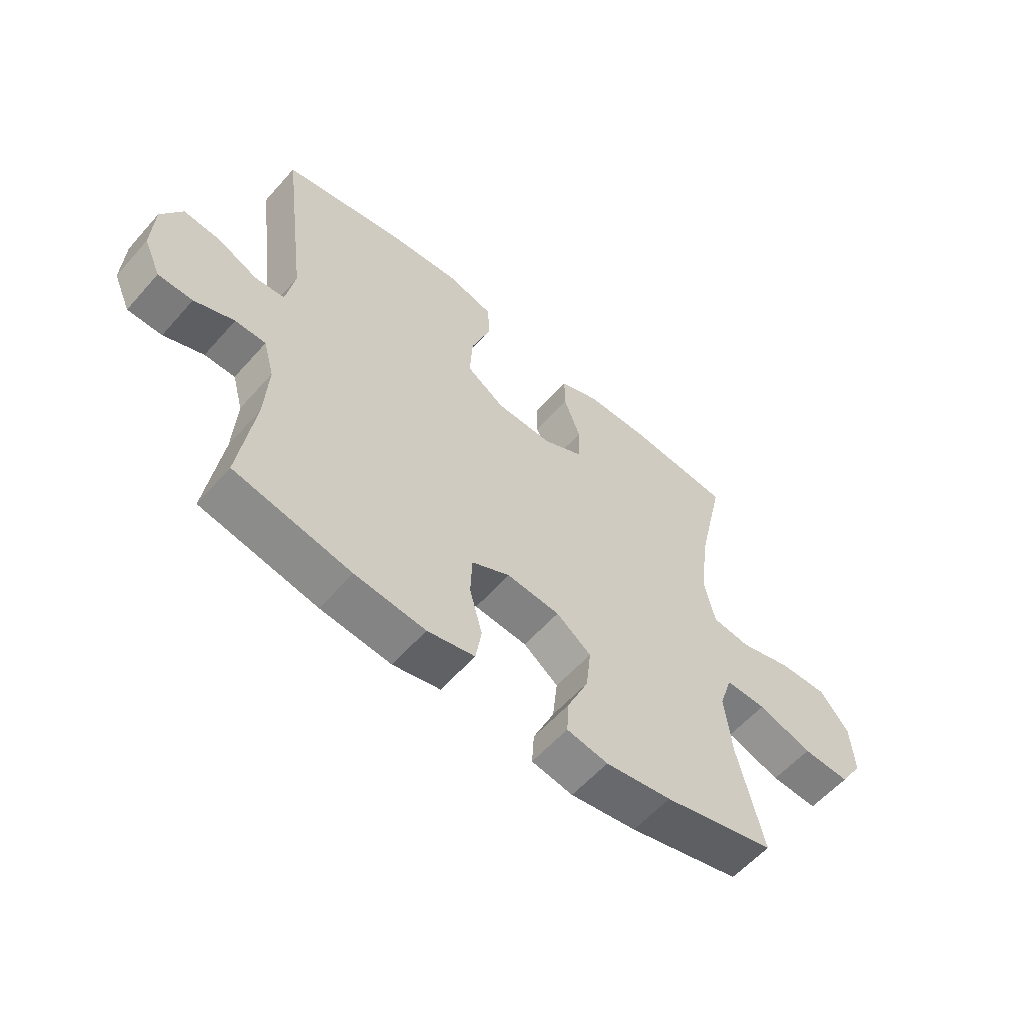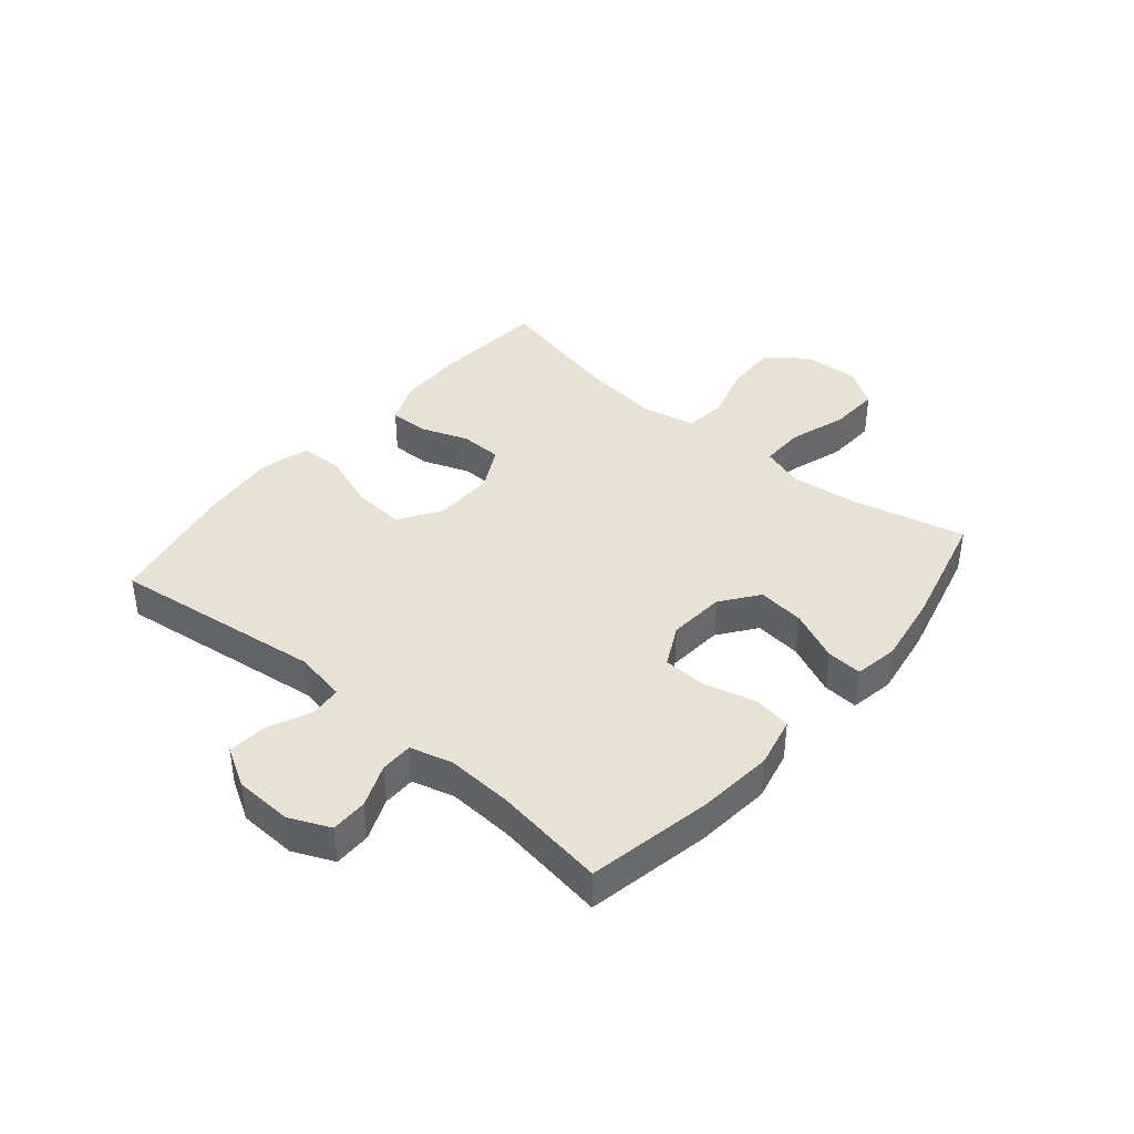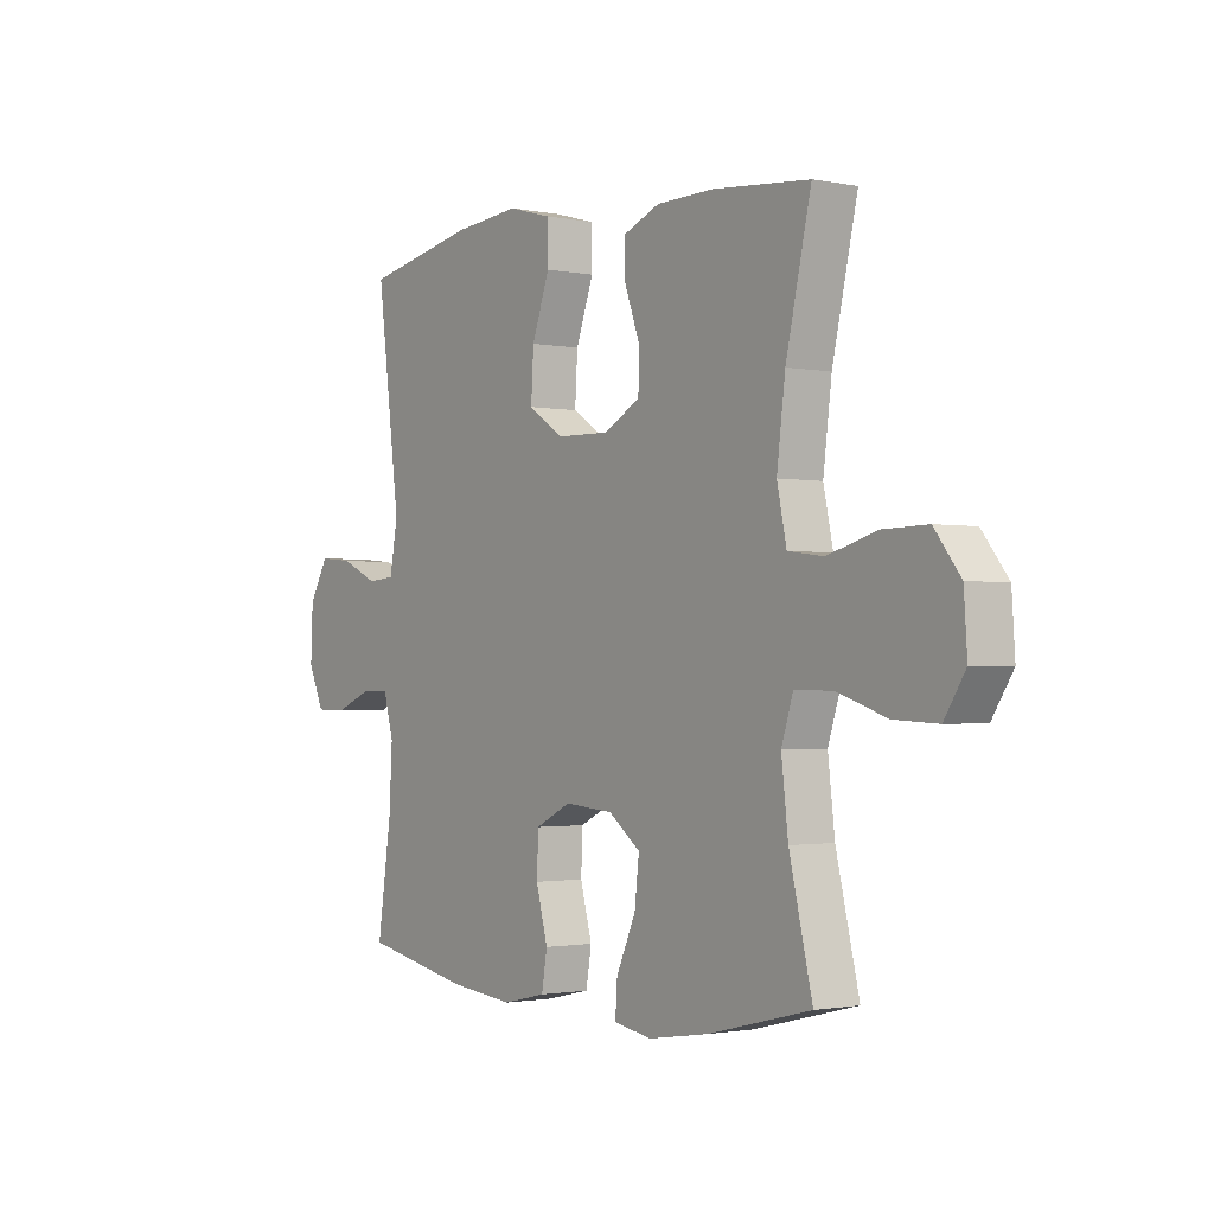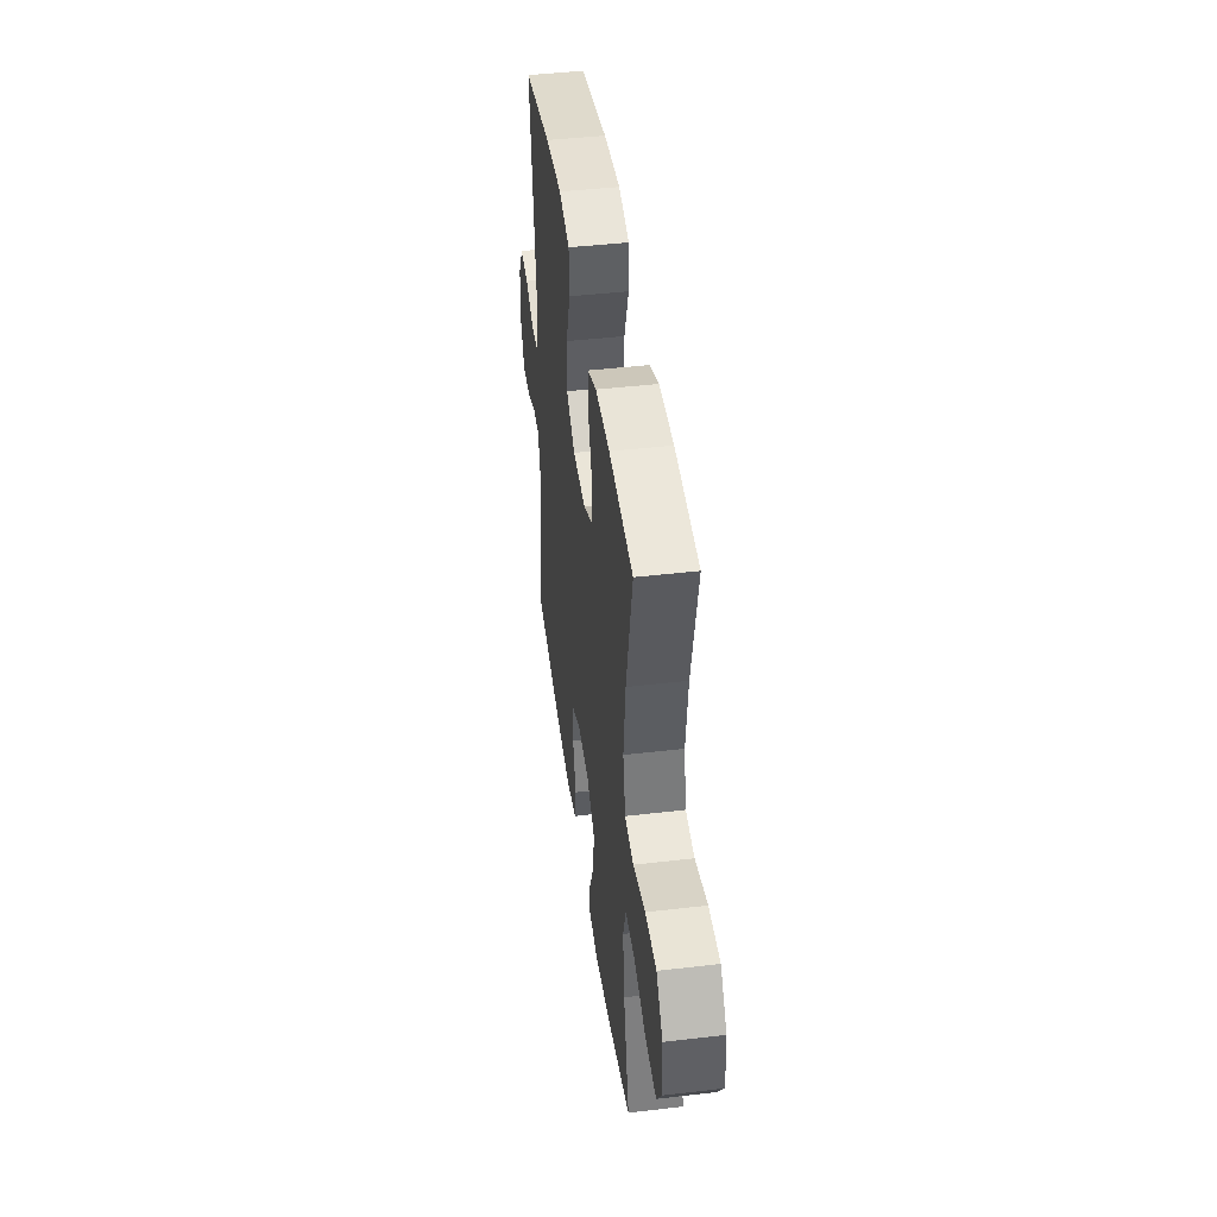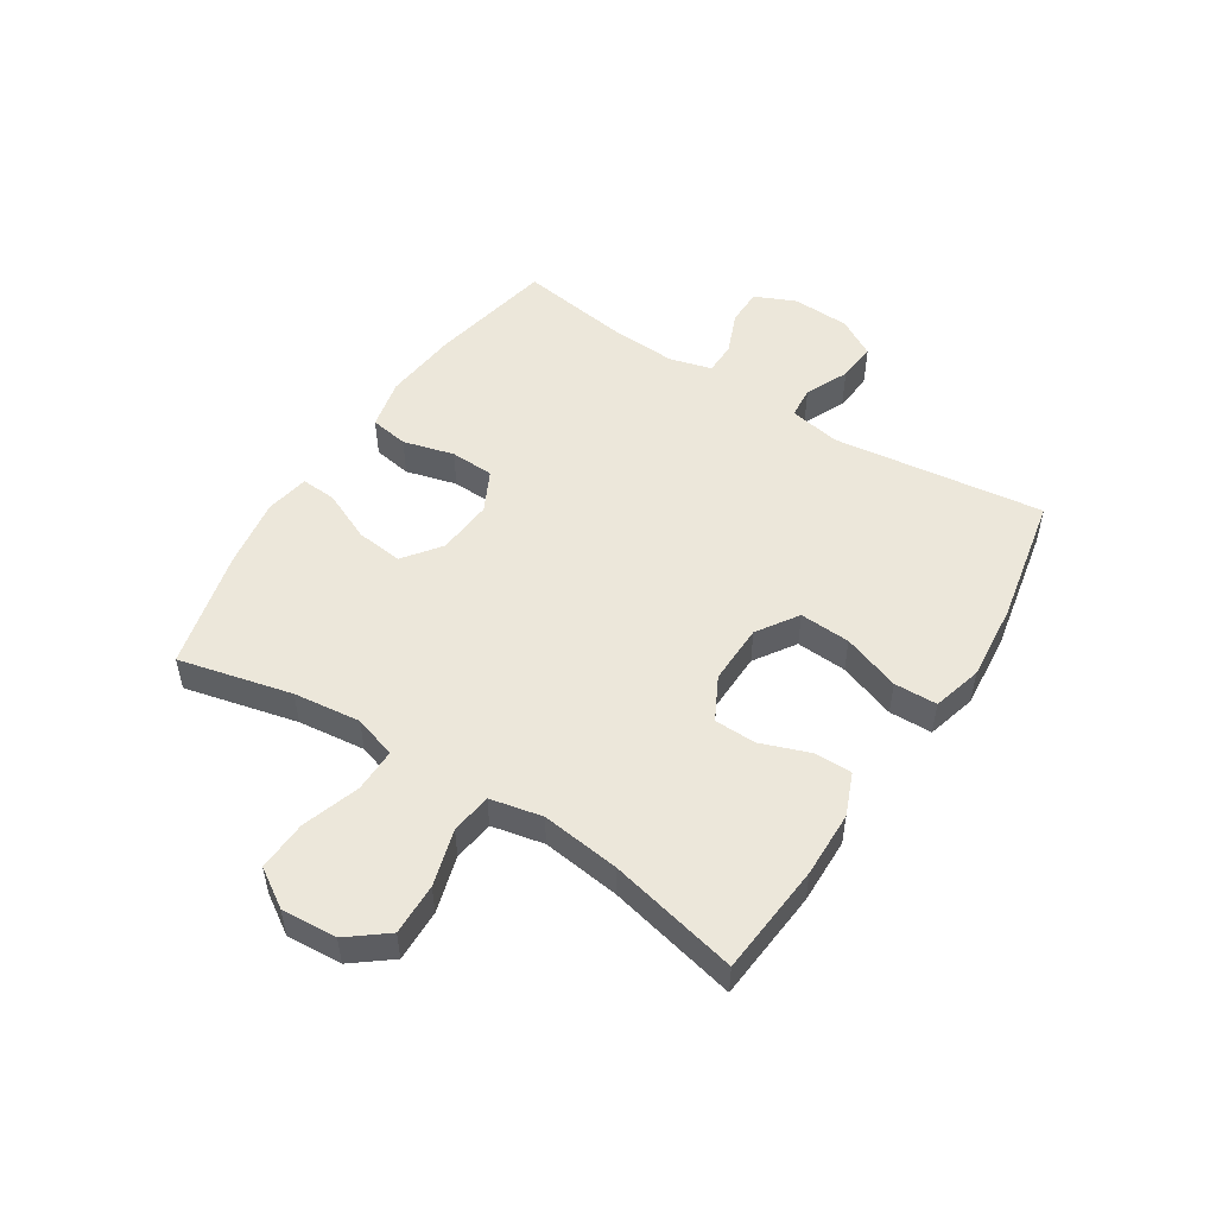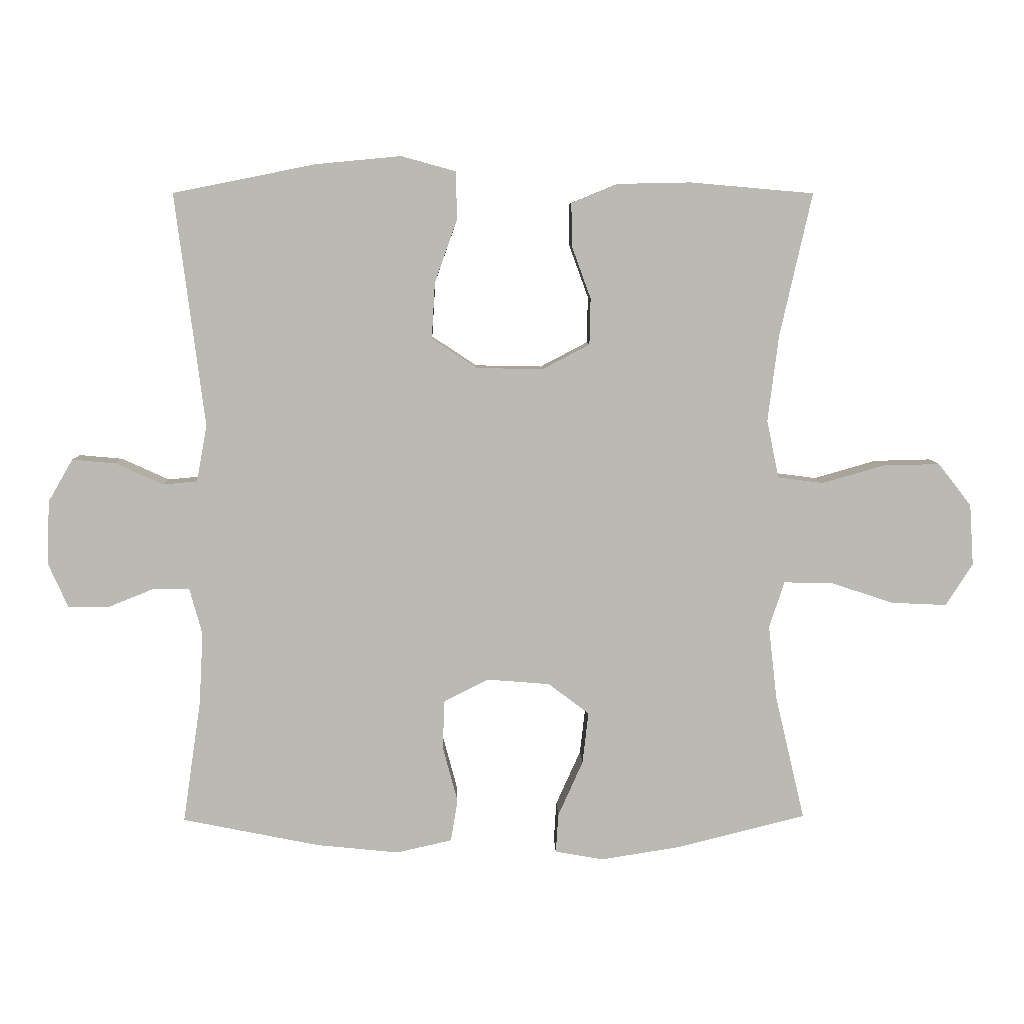
<metadata>
{"format":"obj","ext":"obj","renderer":"f3d","projection":"perspective","resolution":1024,"background":"white","views":[{"elev":-58.2,"azim":139.0,"up":"+Z"},{"elev":40.6,"azim":130.1,"up":"+Y"},{"elev":-1.5,"azim":-126.1,"up":"+Z"},{"elev":44.2,"azim":-97.8,"up":"+Z"},{"elev":51.7,"azim":-57.4,"up":"+Y"},{"elev":7.0,"azim":178.6,"up":"+Z"}]}
</metadata>
<code>
o path318
v 0.2789 0.0375 0.56
v 0.1461 0.0375 0.5726
v 0.06068 0.0375 0.5492
v 0.05881 0.0375 0.475
v 0.09403 0.0375 0.3759
v 0.09914 0.0375 0.2884
v 0.02877 0.0375 0.242
v -0.0753 0.0375 0.2399
v -0.1495 0.0375 0.2787
v -0.1511 0.0375 0.3511
v -0.1208 0.0375 0.434
v -0.1204 0.0375 0.5002
v -0.193 0.0375 0.5299
v -0.3074 0.0375 0.5322
v -0.5001 0.0375 0.5154
v -0.4498 0.0375 0.2917
v -0.433 0.0375 0.1569
v -0.452 0.0375 0.06697
v -0.5224 0.0375 0.05765
v -0.6197 0.0375 0.08562
v -0.7089 0.0375 0.08776
v -0.7607 0.0375 0.02136
v -0.767 0.0375 -0.07446
v -0.7249 0.0375 -0.1401
v -0.6386 0.0375 -0.1362
v -0.539 0.0375 -0.1033
v -0.4639 0.0375 -0.1024
v -0.4405 0.0375 -0.1756
v -0.4539 0.0375 -0.2913
v -0.5001 0.0375 -0.4863
v -0.295 0.0375 -0.5374
v -0.1738 0.0375 -0.5564
v -0.09838 0.0375 -0.5429
v -0.1024 0.0375 -0.4818
v -0.1412 0.0375 -0.3953
v -0.1504 0.0375 -0.3147
v -0.08646 0.0375 -0.2664
v 0.01092 0.0375 -0.2585
v 0.08128 0.0375 -0.2938
v 0.08441 0.0375 -0.3693
v 0.06094 0.0375 -0.4571
v 0.07177 0.0375 -0.5231
v 0.1587 0.0375 -0.5427
v 0.2879 0.0375 -0.5294
v 0.5018 0.0375 -0.4863
v 0.4737 0.0375 -0.2953
v 0.4675 0.0375 -0.1817
v 0.4873 0.0375 -0.1092
v 0.5434 0.0375 -0.1087
v 0.6163 0.0375 -0.1383
v 0.6794 0.0375 -0.1378
v 0.7107 0.0375 -0.06751
v 0.7065 0.0375 0.03157
v 0.6681 0.0375 0.09811
v 0.6006 0.0375 0.09202
v 0.5264 0.0375 0.05825
v 0.4718 0.0375 0.063
v 0.4556 0.0375 0.1518
v 0.5018 0.0375 0.5154
v 0.2789 -0.0375 0.56
v 0.1461 -0.0375 0.5726
v 0.06068 -0.0375 0.5492
v 0.05881 -0.0375 0.475
v 0.09403 -0.0375 0.3759
v 0.09914 -0.0375 0.2884
v 0.02877 -0.0375 0.242
v -0.0753 -0.0375 0.2399
v -0.1495 -0.0375 0.2787
v -0.1511 -0.0375 0.3511
v -0.1208 -0.0375 0.434
v -0.1204 -0.0375 0.5002
v -0.193 -0.0375 0.5299
v -0.3074 -0.0375 0.5322
v -0.5001 -0.0375 0.5154
v -0.4498 -0.0375 0.2917
v -0.433 -0.0375 0.1569
v -0.452 -0.0375 0.06697
v -0.5224 -0.0375 0.05765
v -0.6197 -0.0375 0.08562
v -0.7089 -0.0375 0.08776
v -0.7607 -0.0375 0.02136
v -0.767 -0.0375 -0.07446
v -0.7249 -0.0375 -0.1401
v -0.6386 -0.0375 -0.1362
v -0.539 -0.0375 -0.1033
v -0.4639 -0.0375 -0.1024
v -0.4405 -0.0375 -0.1756
v -0.4539 -0.0375 -0.2913
v -0.5001 -0.0375 -0.4863
v -0.295 -0.0375 -0.5374
v -0.1738 -0.0375 -0.5564
v -0.09838 -0.0375 -0.5429
v -0.1024 -0.0375 -0.4818
v -0.1412 -0.0375 -0.3953
v -0.1504 -0.0375 -0.3147
v -0.08646 -0.0375 -0.2664
v 0.01092 -0.0375 -0.2585
v 0.08128 -0.0375 -0.2938
v 0.08441 -0.0375 -0.3693
v 0.06094 -0.0375 -0.4571
v 0.07177 -0.0375 -0.5231
v 0.1587 -0.0375 -0.5427
v 0.2879 -0.0375 -0.5294
v 0.5018 -0.0375 -0.4863
v 0.4737 -0.0375 -0.2953
v 0.4675 -0.0375 -0.1817
v 0.4873 -0.0375 -0.1092
v 0.5434 -0.0375 -0.1087
v 0.6163 -0.0375 -0.1383
v 0.6794 -0.0375 -0.1378
v 0.7107 -0.0375 -0.06751
v 0.7065 -0.0375 0.03157
v 0.6681 -0.0375 0.09811
v 0.6006 -0.0375 0.09202
v 0.5264 -0.0375 0.05825
v 0.4718 -0.0375 0.063
v 0.4556 -0.0375 0.1518
v 0.5018 -0.0375 0.5154
v -0.295 0.0375 -0.5374
v -0.1738 0.0375 -0.5564
v -0.09838 0.0375 -0.5429
v -0.09838 0.0375 -0.5429
v -0.1024 0.0375 -0.4818
v 0.07177 0.0375 -0.5231
v 0.07177 0.0375 -0.5231
v 0.1587 0.0375 -0.5427
v 0.2879 0.0375 -0.5294
v 0.06094 0.0375 -0.4571
v -0.5001 0.0375 -0.4863
v -0.5001 0.0375 -0.4863
v 0.5018 0.0375 -0.4863
v 0.5018 0.0375 -0.4863
v -0.1412 0.0375 -0.3953
v 0.08441 0.0375 -0.3693
v 0.4737 0.0375 -0.2953
v -0.4539 0.0375 -0.2913
v -0.1504 0.0375 -0.3147
v 0.08128 0.0375 -0.2938
v 0.08128 0.0375 -0.2938
v -0.08646 0.0375 -0.2664
v 0.4675 0.0375 -0.1817
v 0.01092 0.0375 -0.2585
v -0.4405 0.0375 -0.1756
v 0.4873 0.0375 -0.1092
v 0.4873 0.0375 -0.1092
v -0.4639 0.0375 -0.1024
v -0.4639 0.0375 -0.1024
v -0.767 0.0375 -0.07446
v -0.7249 0.0375 -0.1401
v -0.6386 0.0375 -0.1362
v 0.5434 0.0375 -0.1087
v 0.6163 0.0375 -0.1383
v 0.6794 0.0375 -0.1378
v 0.6794 0.0375 -0.1378
v 0.7107 0.0375 -0.06751
v -0.539 0.0375 -0.1033
v -0.7607 0.0375 0.02136
v 0.7065 0.0375 0.03157
v -0.7089 0.0375 0.08776
v 0.6681 0.0375 0.09811
v 0.6681 0.0375 0.09811
v -0.6197 0.0375 0.08562
v -0.5224 0.0375 0.05765
v -0.452 0.0375 0.06697
v -0.452 0.0375 0.06697
v 0.5264 0.0375 0.05825
v 0.4718 0.0375 0.063
v 0.4718 0.0375 0.063
v 0.6006 0.0375 0.09202
v 0.4556 0.0375 0.1518
v -0.433 0.0375 0.1569
v -0.4498 0.0375 0.2917
v 0.02877 0.0375 0.242
v -0.0753 0.0375 0.2399
v -0.1495 0.0375 0.2787
v -0.1495 0.0375 0.2787
v 0.09914 0.0375 0.2884
v -0.1511 0.0375 0.3511
v 0.09403 0.0375 0.3759
v -0.1208 0.0375 0.434
v 0.05881 0.0375 0.475
v -0.5001 0.0375 0.5154
v -0.5001 0.0375 0.5154
v -0.1204 0.0375 0.5002
v -0.1204 0.0375 0.5002
v 0.06068 0.0375 0.5492
v 0.06068 0.0375 0.5492
v 0.5018 0.0375 0.5154
v 0.5018 0.0375 0.5154
v -0.193 0.0375 0.5299
v -0.3074 0.0375 0.5322
v 0.2789 0.0375 0.56
v 0.1461 0.0375 0.5726
v -0.295 -0.0375 -0.5374
v -0.1738 -0.0375 -0.5564
v -0.09838 -0.0375 -0.5429
v -0.09838 -0.0375 -0.5429
v -0.1024 -0.0375 -0.4818
v 0.07177 -0.0375 -0.5231
v 0.07177 -0.0375 -0.5231
v 0.1587 -0.0375 -0.5427
v 0.2879 -0.0375 -0.5294
v 0.06094 -0.0375 -0.4571
v -0.5001 -0.0375 -0.4863
v -0.5001 -0.0375 -0.4863
v 0.5018 -0.0375 -0.4863
v 0.5018 -0.0375 -0.4863
v -0.1412 -0.0375 -0.3953
v 0.08441 -0.0375 -0.3693
v 0.4737 -0.0375 -0.2953
v -0.4539 -0.0375 -0.2913
v -0.1504 -0.0375 -0.3147
v 0.08128 -0.0375 -0.2938
v 0.08128 -0.0375 -0.2938
v -0.08646 -0.0375 -0.2664
v 0.4675 -0.0375 -0.1817
v 0.01092 -0.0375 -0.2585
v -0.4405 -0.0375 -0.1756
v 0.4873 -0.0375 -0.1092
v 0.4873 -0.0375 -0.1092
v -0.4639 -0.0375 -0.1024
v -0.4639 -0.0375 -0.1024
v -0.767 -0.0375 -0.07446
v -0.7249 -0.0375 -0.1401
v -0.6386 -0.0375 -0.1362
v 0.5434 -0.0375 -0.1087
v 0.6163 -0.0375 -0.1383
v 0.6794 -0.0375 -0.1378
v 0.6794 -0.0375 -0.1378
v 0.7107 -0.0375 -0.06751
v -0.539 -0.0375 -0.1033
v -0.7607 -0.0375 0.02136
v 0.7065 -0.0375 0.03157
v -0.7089 -0.0375 0.08776
v 0.6681 -0.0375 0.09811
v 0.6681 -0.0375 0.09811
v -0.6197 -0.0375 0.08562
v -0.5224 -0.0375 0.05765
v -0.452 -0.0375 0.06697
v -0.452 -0.0375 0.06697
v 0.5264 -0.0375 0.05825
v 0.4718 -0.0375 0.063
v 0.4718 -0.0375 0.063
v 0.6006 -0.0375 0.09202
v 0.4556 -0.0375 0.1518
v -0.433 -0.0375 0.1569
v -0.4498 -0.0375 0.2917
v 0.02877 -0.0375 0.242
v -0.0753 -0.0375 0.2399
v -0.1495 -0.0375 0.2787
v -0.1495 -0.0375 0.2787
v 0.09914 -0.0375 0.2884
v -0.1511 -0.0375 0.3511
v 0.09403 -0.0375 0.3759
v -0.1208 -0.0375 0.434
v 0.05881 -0.0375 0.475
v -0.5001 -0.0375 0.5154
v -0.5001 -0.0375 0.5154
v -0.1204 -0.0375 0.5002
v -0.1204 -0.0375 0.5002
v 0.06068 -0.0375 0.5492
v 0.06068 -0.0375 0.5492
v 0.5018 -0.0375 0.5154
v 0.5018 -0.0375 0.5154
v -0.193 -0.0375 0.5299
v -0.3074 -0.0375 0.5322
v 0.2789 -0.0375 0.56
v 0.1461 -0.0375 0.5726
f 234 232 237
f 210 202 206
f 242 213 219
f 209 210 213
f 202 209 201
f 241 226 244
f 250 253 247
f 244 226 233
f 224 225 223
f 253 255 265
f 247 253 266
f 247 266 257
f 218 215 221
f 195 208 194
f 252 267 254
f 265 255 259
f 219 213 216
f 254 267 268
f 219 226 241
f 208 195 198
f 212 194 208
f 239 250 246
f 256 268 261
f 252 242 245
f 248 242 252
f 196 198 195
f 233 226 230
f 267 252 245
f 216 213 210
f 249 217 248
f 239 215 249
f 254 268 256
f 217 213 248
f 237 225 231
f 209 203 201
f 201 203 199
f 239 249 250
f 230 227 228
f 266 253 265
f 267 245 263
f 244 233 235
f 215 217 249
f 230 226 227
f 242 248 213
f 211 212 218
f 223 225 232
f 232 225 237
f 210 209 202
f 246 250 247
f 218 212 215
f 194 212 211
f 194 211 204
f 239 221 215
f 242 219 241
f 238 221 239
f 237 231 238
f 231 221 238
f 31 32 91 90
f 32 122 197 91
f 33 34 93 92
f 125 43 102 200
f 43 44 103 102
f 41 42 101 100
f 130 31 90 205
f 44 132 207 103
f 34 35 94 93
f 40 41 100 99
f 45 46 105 104
f 29 30 89 88
f 35 36 95 94
f 139 40 99 214
f 36 37 96 95
f 46 47 106 105
f 38 39 98 97
f 28 29 88 87
f 37 38 97 96
f 47 145 220 106
f 147 28 87 222
f 23 24 83 82
f 24 25 84 83
f 49 50 109 108
f 50 154 229 109
f 51 52 111 110
f 25 26 85 84
f 48 49 108 107
f 26 27 86 85
f 22 23 82 81
f 52 53 112 111
f 21 22 81 80
f 53 161 236 112
f 20 21 80 79
f 19 20 79 78
f 165 19 78 240
f 56 168 243 115
f 55 56 115 114
f 54 55 114 113
f 57 58 117 116
f 17 18 77 76
f 16 17 76 75
f 7 8 67 66
f 8 176 251 67
f 6 7 66 65
f 9 10 69 68
f 5 6 65 64
f 10 11 70 69
f 4 5 64 63
f 183 16 75 258
f 11 185 260 70
f 187 4 63 262
f 58 189 264 117
f 12 13 72 71
f 14 15 74 73
f 13 14 73 72
f 59 1 60 118
f 2 3 62 61
f 1 2 61 60
f 159 162 157
f 135 131 127
f 167 144 138
f 134 138 135
f 127 126 134
f 166 169 151
f 175 172 178
f 169 158 151
f 149 148 150
f 178 190 180
f 172 191 178
f 172 182 191
f 143 146 140
f 120 119 133
f 177 179 192
f 190 184 180
f 144 141 138
f 179 193 192
f 144 166 151
f 133 123 120
f 137 133 119
f 164 171 175
f 181 186 193
f 177 170 167
f 173 177 167
f 121 120 123
f 158 155 151
f 192 170 177
f 141 135 138
f 174 173 142
f 164 174 140
f 179 181 193
f 142 173 138
f 162 156 150
f 134 126 128
f 126 124 128
f 164 175 174
f 155 153 152
f 191 190 178
f 192 188 170
f 169 160 158
f 140 174 142
f 155 152 151
f 167 138 173
f 136 143 137
f 148 157 150
f 157 162 150
f 135 127 134
f 171 172 175
f 143 140 137
f 119 136 137
f 119 129 136
f 164 140 146
f 167 166 144
f 163 164 146
f 162 163 156
f 156 163 146

</code>
